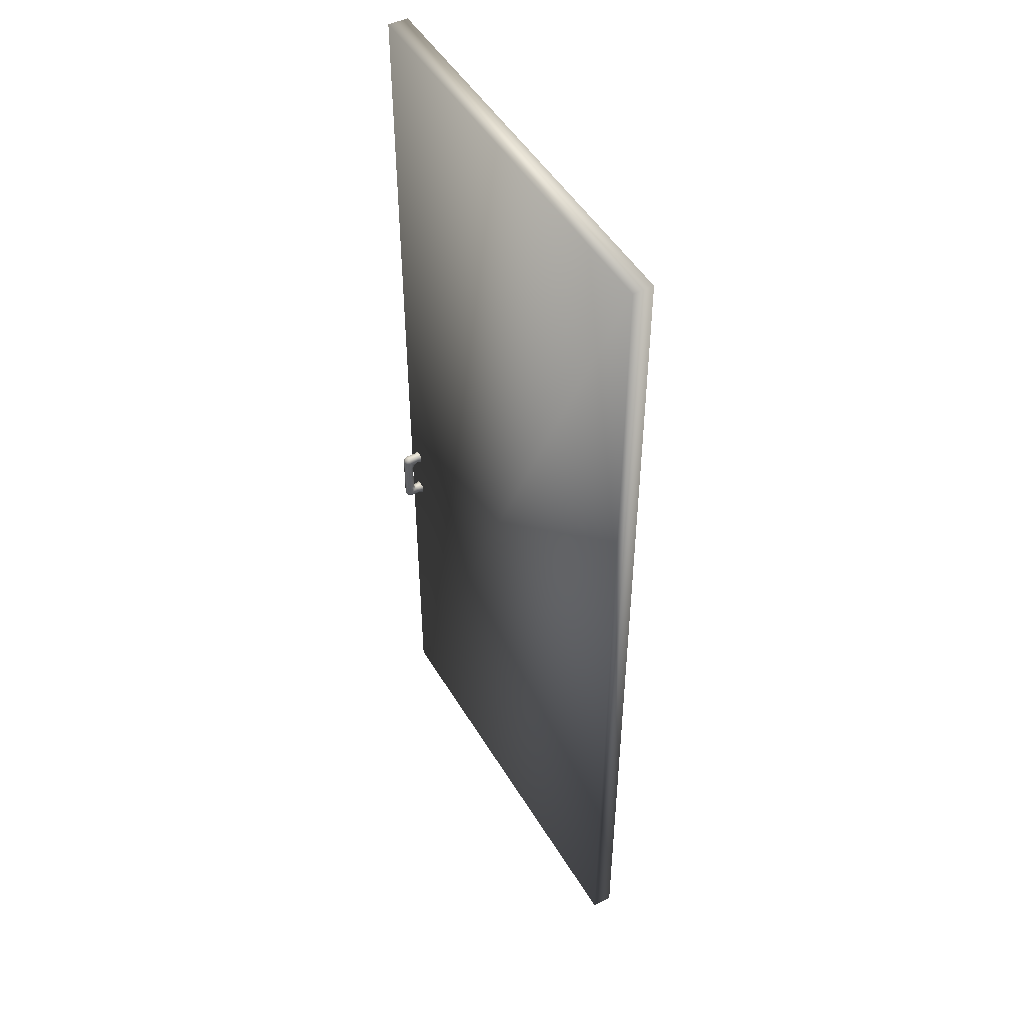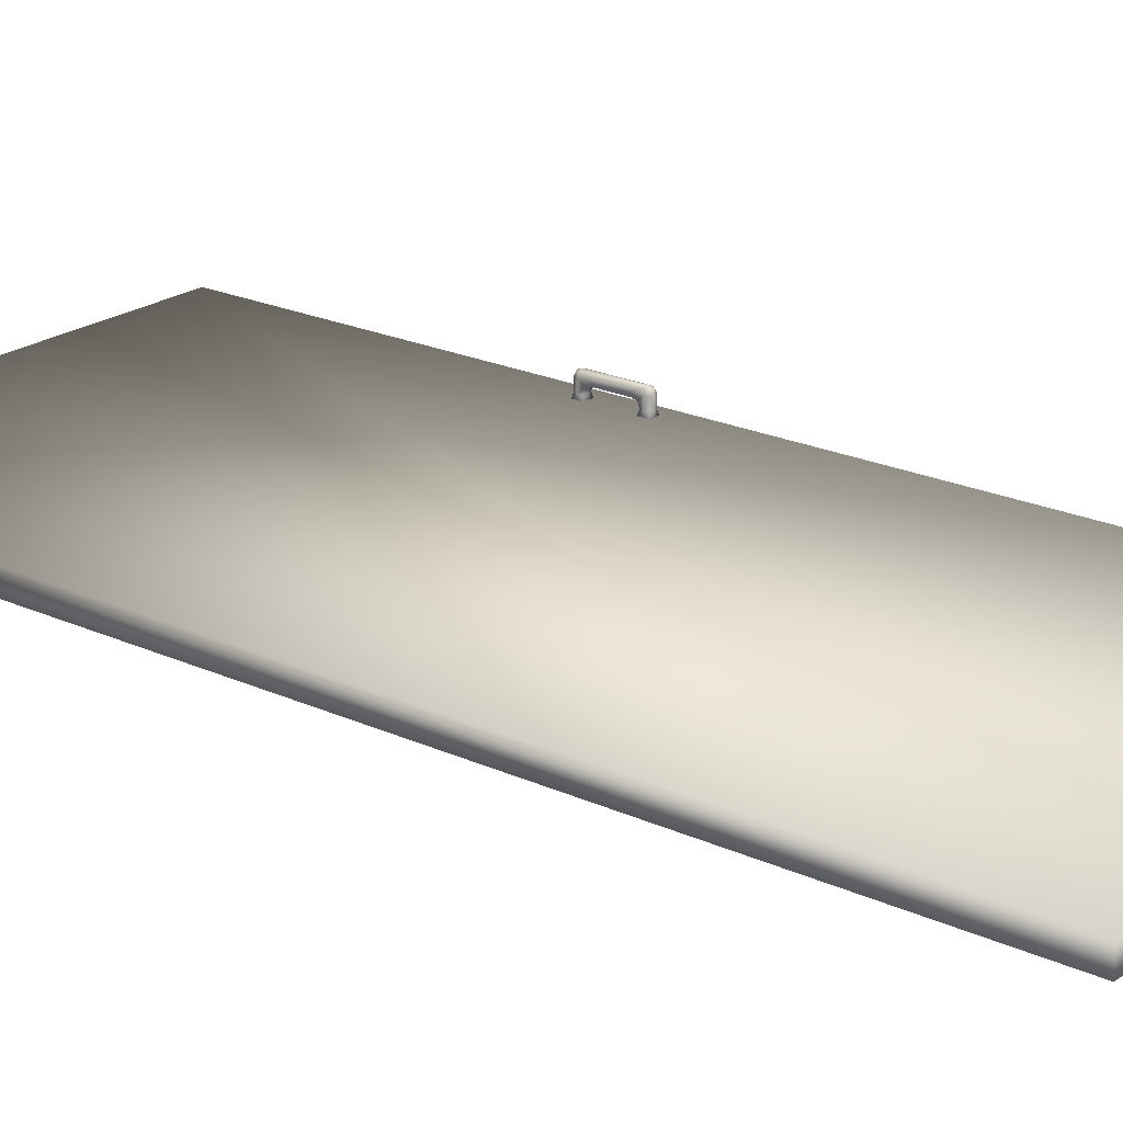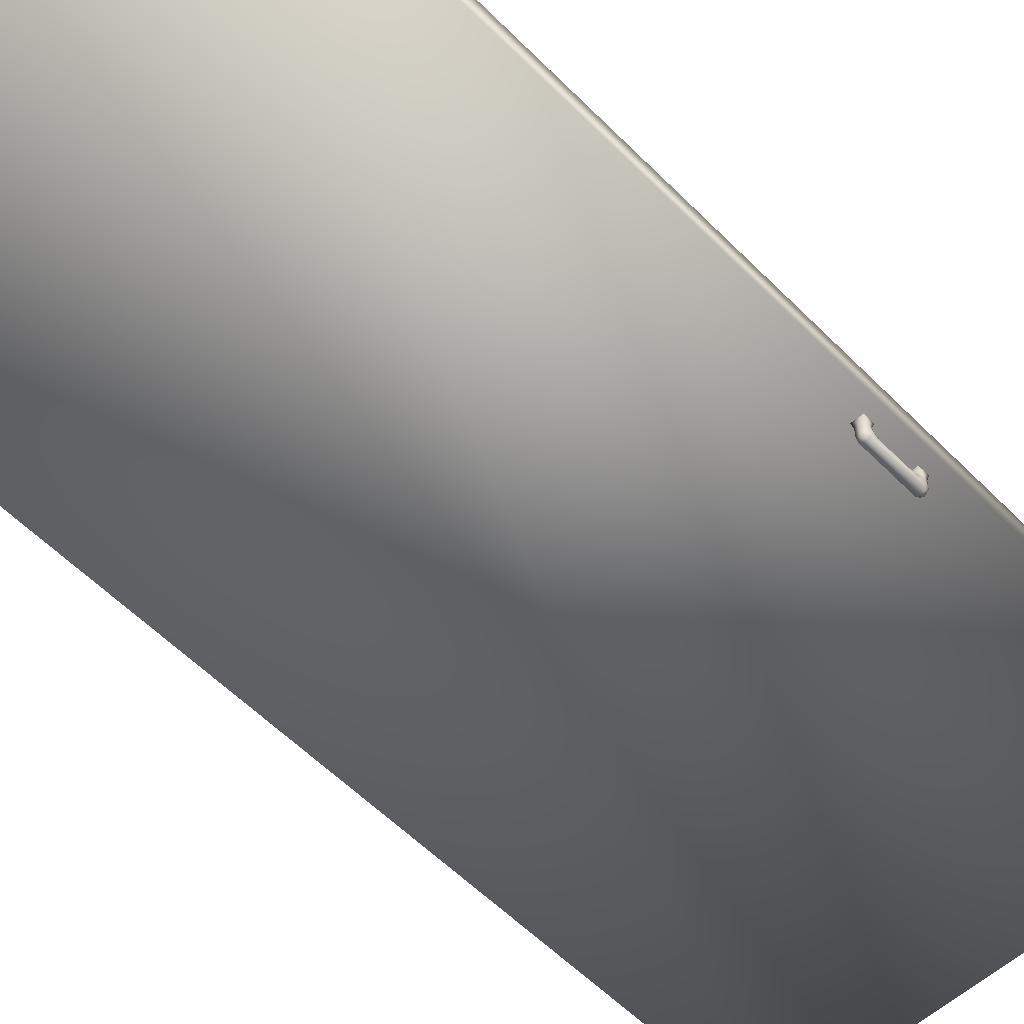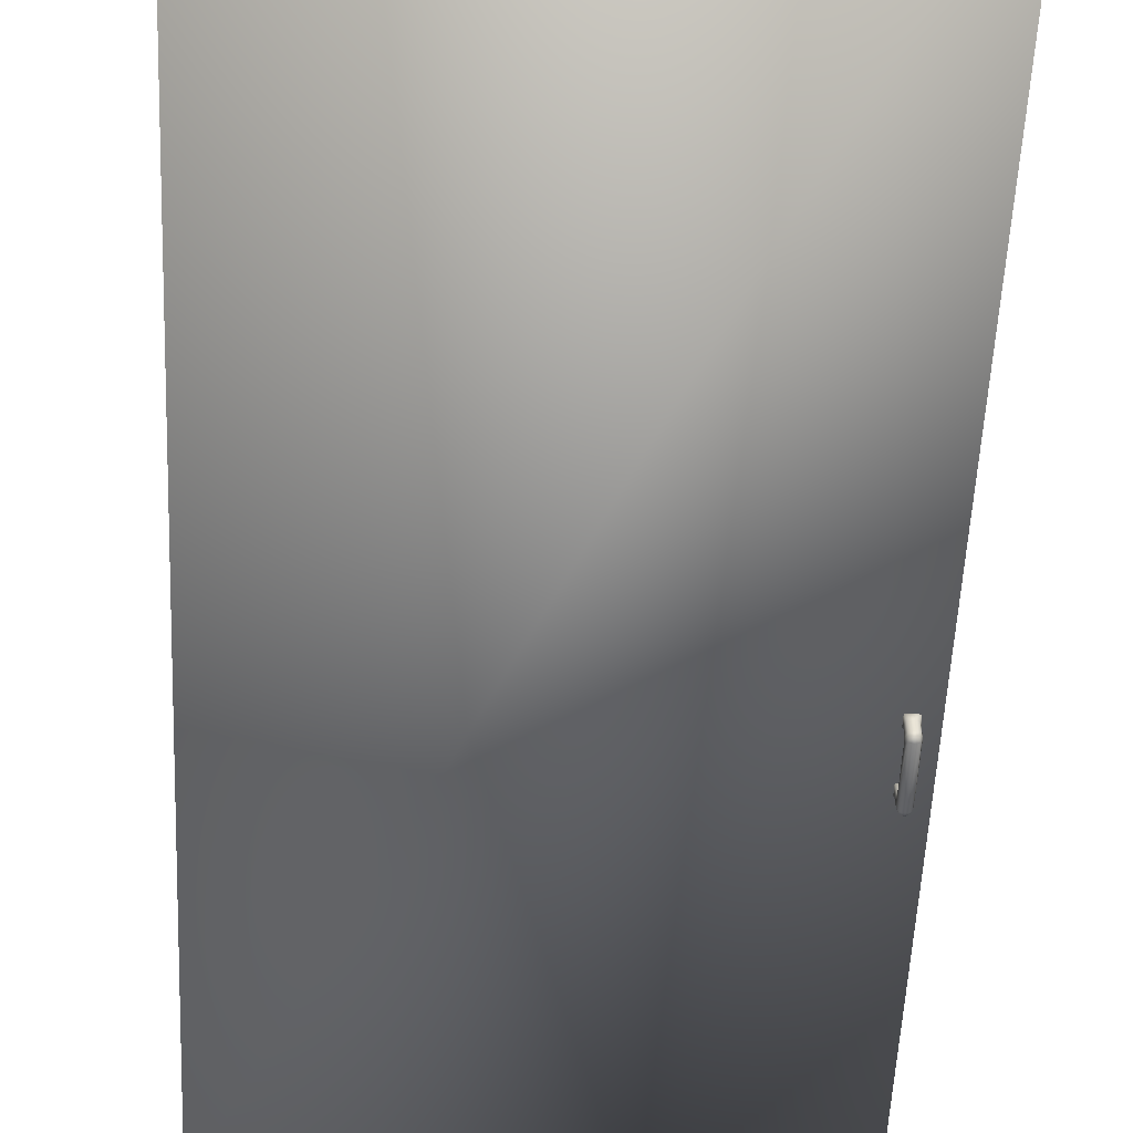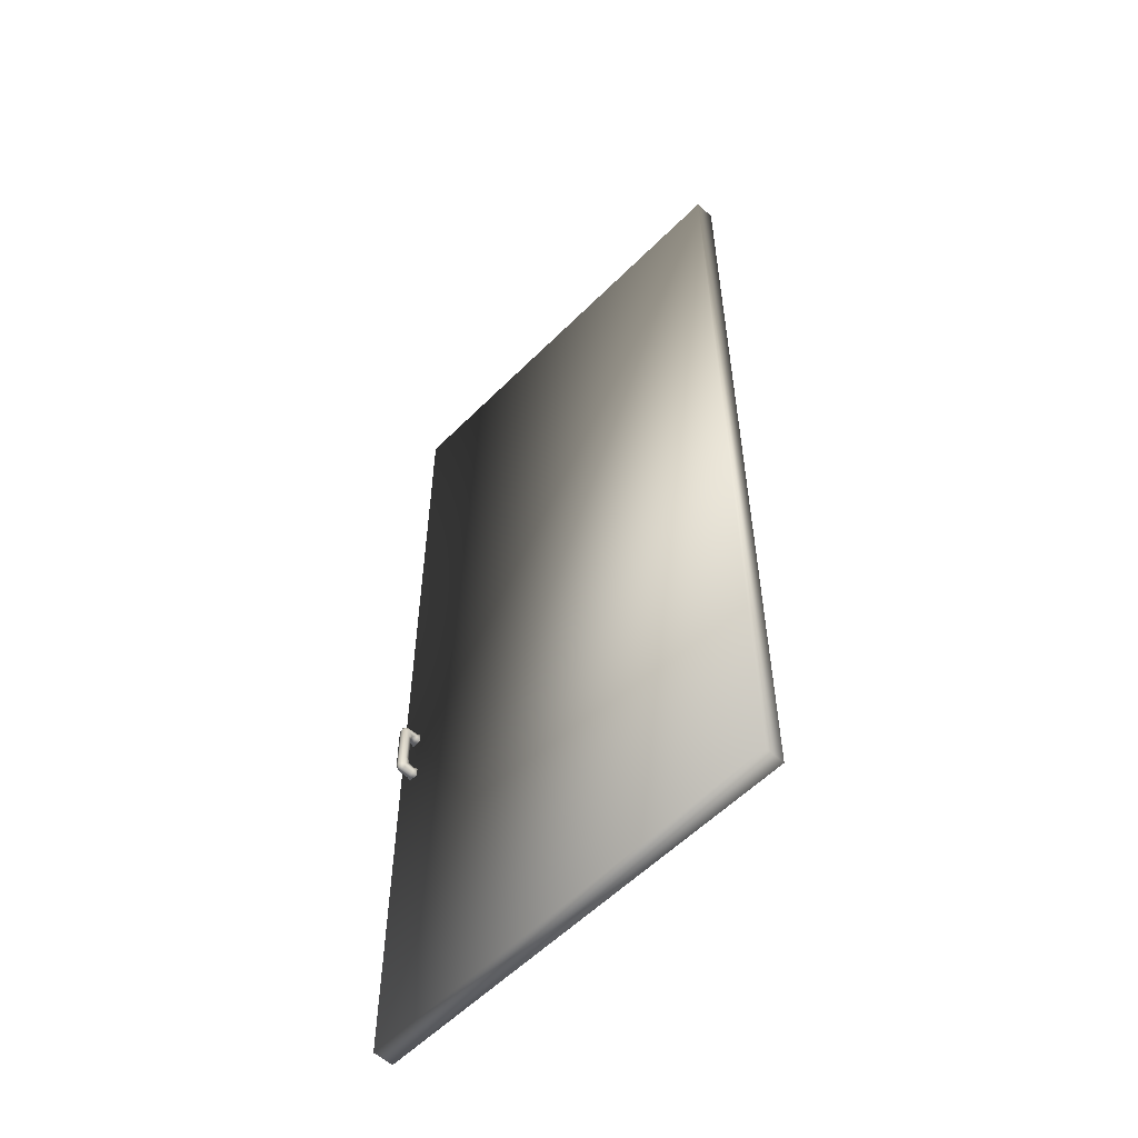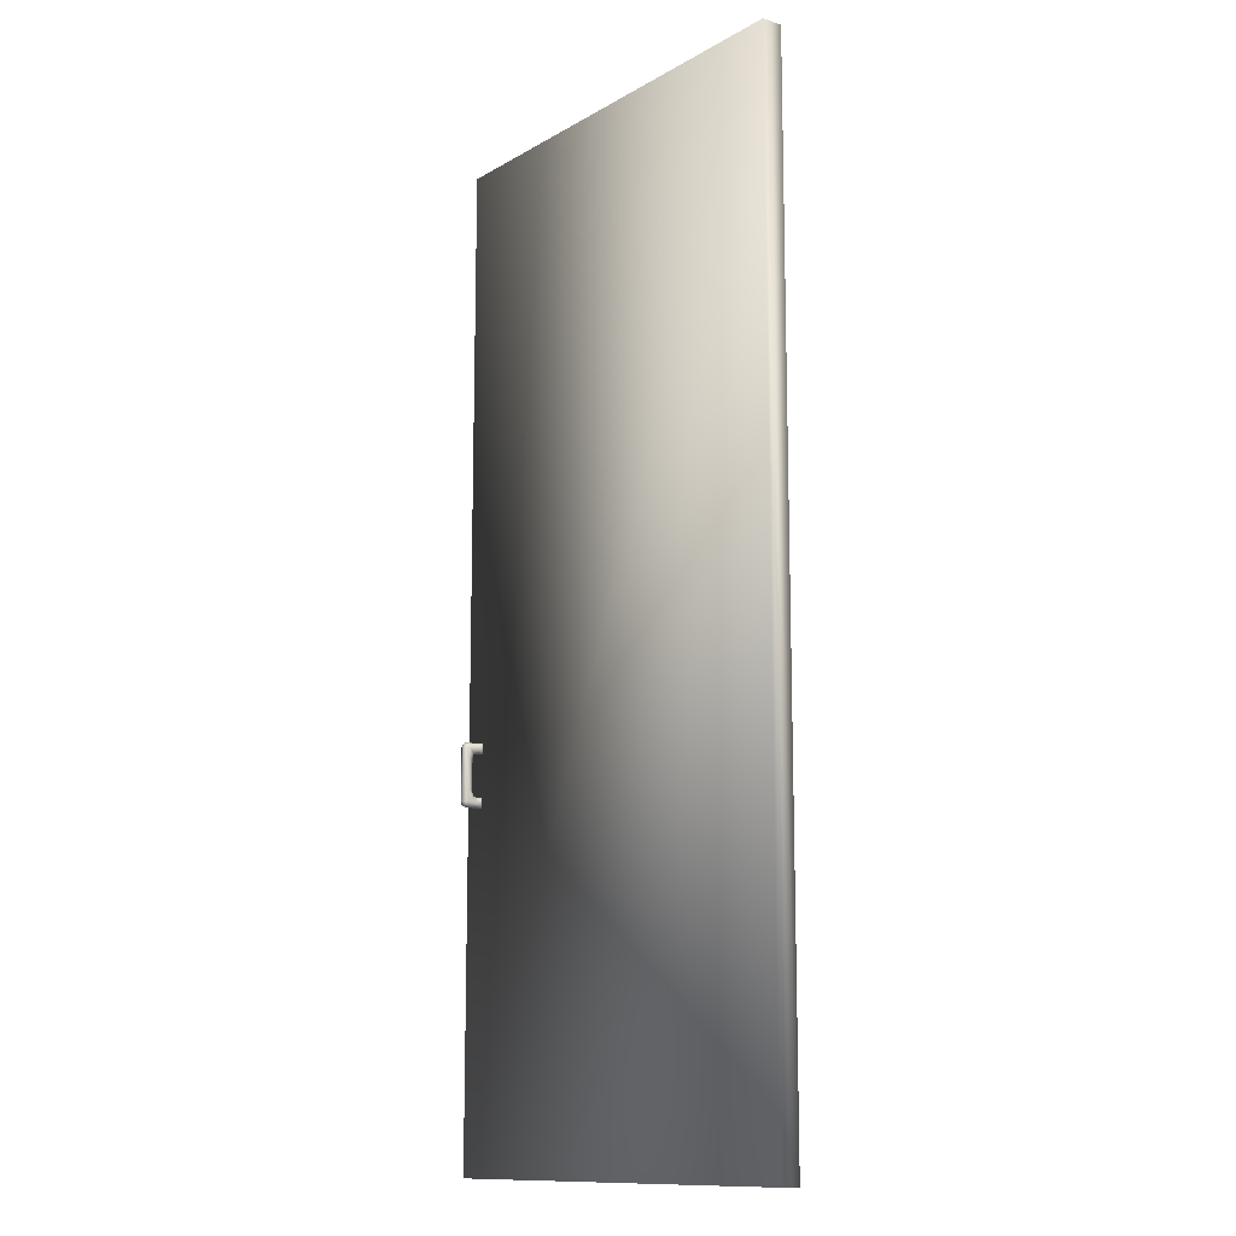
<metadata>
{"format":"obj","ext":"obj","renderer":"f3d","projection":"perspective","resolution":1024,"background":"white","views":[{"elev":48.4,"azim":-119.6,"up":"+Z"},{"elev":21.7,"azim":-51.2,"up":"+Y"},{"elev":-56.1,"azim":43.5,"up":"+Y"},{"elev":-53.1,"azim":-2.6,"up":"+Y"},{"elev":-56.6,"azim":-133.9,"up":"+Z"},{"elev":-12.4,"azim":-127.5,"up":"+Z"}]}
</metadata>
<code>
v 73.73 -3.419 -113.2
v 73.73 1.659 -113.2
v -34.11 1.659 -113.2
v 73.73 -3.419 127.6
v -34.11 -3.419 127.6
v -34.11 1.659 127.6
v -34.11 -3.419 -113.2
v 73.73 1.659 127.6
v 70.61 -3.345 -27.23
v 68.07 -3.345 -27.23
v 68.07 -3.345 -29.77
v 70.61 -3.345 -29.77
v 70.61 -3.345 -14.53
v 68.07 -3.345 -14.53
v 68.07 -3.345 -17.07
v 70.61 -3.345 -17.07
v 70.29 -7.155 -29.45
v 69.34 -7.155 -29.77
v 68.39 -7.155 -29.45
v 68.64 -7.86 -29.21
v 69.34 -8.107 -29.45
v 70.05 -7.86 -29.21
v 69.34 -7.155 -14.53
v 70.29 -7.155 -14.85
v 70.05 -7.86 -15.1
v 69.34 -8.107 -14.85
v 68.39 -7.311 -14.86
v 70.61 -7.155 -28.5
v 70.61 -5.885 -28.5
v 70.29 -8.107 -28.5
v 70.41 -5.885 -27.23
v 69.34 -8.424 -28.5
v 68.39 -8.107 -28.5
v 68.07 -7.155 -28.5
v 68.07 -5.885 -28.5
v 68.27 -5.885 -27.23
v 70.61 -7.155 -27.23
v 68.39 -8.107 -15.81
v 68.39 -6.202 -25.96
v 69.34 -5.567 -26.91
v 70.29 -6.202 -25.96
v 69.34 -8.424 -15.81
v 68.07 -7.155 -27.23
v 69.34 -5.885 -25.96
v 68.07 -7.155 -17.07
v 70.29 -6.202 -18.34
v 70.61 -7.155 -17.08
v 70.41 -5.885 -17.07
v 68.39 -6.202 -18.34
v 68.27 -5.885 -17.07
v 69.34 -5.885 -18.34
v 69.34 -5.567 -17.39
v 70.61 -7.155 -15.8
v 70.61 -5.885 -15.8
v 70.29 -8.107 -15.81
v 68.07 -7.155 -15.8
v 68.07 -5.885 -15.8
v 69.34 -4.615 -29.77
v 68.39 -4.615 -29.45
v 70.29 -4.615 -29.45
v 70.61 -4.615 -28.5
v 70.29 -4.615 -27.55
v 69.34 -4.615 -27.23
v 68.39 -4.615 -27.55
v 68.07 -4.615 -28.5
v 69.34 -4.615 -17.07
v 68.39 -4.615 -16.76
v 70.29 -4.615 -16.76
v 70.61 -4.615 -15.8
v 70.29 -4.615 -14.85
v 69.34 -4.615 -14.53
v 68.39 -4.615 -14.85
v 68.07 -4.615 -15.8
v 70.61 1.399 -27.23
v 68.07 1.399 -27.23
v 68.07 1.399 -29.77
v 70.61 1.399 -29.77
v 70.61 1.399 -14.53
v 68.07 1.399 -14.53
v 68.07 1.399 -17.07
v 70.61 1.399 -17.07
v 70.29 5.209 -29.45
v 69.34 5.209 -29.77
v 68.39 5.209 -29.45
v 68.64 5.914 -29.21
v 69.34 6.161 -29.45
v 70.05 5.914 -29.21
v 69.34 5.209 -14.53
v 70.29 5.209 -14.85
v 70.05 5.914 -15.1
v 69.34 6.161 -14.85
v 68.64 5.914 -15.1
v 68.39 5.209 -14.85
v 70.29 6.161 -28.5
v 70.61 5.209 -28.5
v 70.41 3.939 -27.23
v 69.34 6.478 -28.5
v 68.07 2.669 -28.5
v 68.27 3.939 -27.23
v 68.07 5.209 -28.5
v 70.61 5.209 -25.96
v 70.29 4.256 -25.96
v 68.39 6.161 -28.5
v 69.34 3.939 -25.96
v 69.34 3.621 -26.91
v 68.07 5.209 -25.96
v 70.29 4.256 -18.34
v 70.29 6.161 -15.81
v 70.61 5.209 -18.34
v 68.39 4.256 -25.96
v 70.61 5.209 -15.8
v 70.41 3.939 -17.07
v 68.07 5.209 -18.34
v 68.39 4.256 -18.34
v 68.27 3.939 -17.07
v 69.34 3.939 -18.34
v 69.34 3.621 -17.39
v 70.61 2.669 -15.8
v 69.34 6.478 -15.8
v 68.39 6.161 -15.81
v 68.07 5.209 -15.8
v 69.34 2.669 -29.77
v 68.39 2.669 -29.45
v 70.29 2.669 -29.45
v 70.61 2.669 -28.5
v 70.29 2.669 -27.55
v 69.34 2.669 -27.23
v 68.39 2.669 -27.55
v 69.34 2.669 -17.07
v 68.39 2.669 -16.76
v 70.29 2.669 -16.76
v 70.29 2.669 -14.85
v 69.34 2.669 -14.53
v 68.39 2.669 -14.85
v 68.07 2.669 -15.8
f 3 2 1
f 6 5 4
f 6 3 7
f 4 1 2
f 1 7 3
f 4 8 6
f 7 5 6
f 2 8 4
f 12 11 10
f 12 10 9
f 16 15 14
f 16 14 13
f 21 20 19
f 21 19 18
f 17 22 21
f 17 21 18
f 26 25 24
f 26 24 23
f 27 26 23
f 17 29 28
f 30 22 17
f 30 17 28
f 37 55 30
f 37 30 28
f 29 31 37
f 29 37 28
f 21 22 30
f 21 30 32
f 33 20 21
f 33 21 32
f 32 38 33
f 30 55 32
f 19 20 33
f 19 33 34
f 35 19 34
f 43 36 35
f 43 35 34
f 33 38 43
f 33 43 34
f 37 31 41
f 47 55 37
f 41 47 37
f 42 38 32
f 55 42 32
f 39 36 43
f 40 36 39
f 40 39 44
f 41 31 40
f 41 40 44
f 45 39 43
f 38 45 43
f 47 41 46
f 49 39 45
f 44 39 49
f 44 49 51
f 46 41 44
f 46 44 51
f 46 48 47
f 45 50 49
f 52 48 46
f 52 46 51
f 49 50 52
f 49 52 51
f 47 48 54
f 47 54 53
f 55 47 53
f 24 25 55
f 24 55 53
f 54 24 53
f 26 27 38
f 26 38 42
f 55 25 26
f 55 26 42
f 45 38 56
f 57 50 45
f 57 45 56
f 27 57 56
f 38 27 56
f 18 19 59
f 18 59 58
f 60 17 18
f 60 18 58
f 58 11 12
f 58 12 60
f 58 59 11
f 29 17 60
f 29 60 61
f 62 31 29
f 62 29 61
f 61 12 9
f 61 9 62
f 61 60 12
f 40 31 62
f 40 62 63
f 64 36 40
f 64 40 63
f 63 9 10
f 63 10 64
f 63 62 9
f 35 36 64
f 35 64 65
f 59 19 35
f 59 35 65
f 65 10 11
f 65 11 59
f 65 64 10
f 52 50 67
f 52 67 66
f 68 48 52
f 68 52 66
f 66 15 16
f 66 16 68
f 66 67 15
f 54 48 68
f 54 68 69
f 70 24 54
f 70 54 69
f 69 16 13
f 69 13 70
f 69 68 16
f 23 24 70
f 23 70 71
f 72 27 23
f 72 23 71
f 71 13 14
f 71 14 72
f 71 70 13
f 57 27 72
f 57 72 73
f 67 50 57
f 67 57 73
f 73 14 15
f 73 15 67
f 73 72 14
f 74 75 76
f 74 76 77
f 78 79 80
f 78 80 81
f 83 84 85
f 83 85 86
f 83 86 87
f 83 87 82
f 88 133 89
f 88 89 90
f 88 90 91
f 88 91 92
f 88 92 93
f 88 93 133
f 95 125 82
f 95 82 87
f 95 87 94
f 95 96 125
f 97 94 87
f 97 87 86
f 97 86 85
f 97 85 103
f 100 103 85
f 100 85 84
f 100 84 98
f 100 98 99
f 101 102 96
f 101 96 95
f 101 95 94
f 101 94 108
f 119 94 97
f 119 97 103
f 119 103 120
f 119 108 94
f 106 103 100
f 106 100 99
f 106 99 110
f 106 120 103
f 104 110 99
f 104 99 105
f 104 105 96
f 104 96 102
f 104 102 116
f 104 116 110
f 109 107 102
f 109 102 101
f 109 101 108
f 116 102 107
f 109 108 111
f 109 111 112
f 109 112 107
f 113 120 106
f 113 106 110
f 113 110 114
f 113 114 115
f 113 115 121
f 113 121 120
f 116 114 110
f 116 107 112
f 116 112 117
f 116 117 115
f 116 115 114
f 111 118 112
f 111 108 90
f 111 90 89
f 111 89 118
f 119 120 92
f 119 92 91
f 119 91 90
f 119 90 108
f 121 115 135
f 121 135 93
f 121 93 92
f 121 92 120
f 122 123 84
f 122 84 83
f 122 83 82
f 122 82 124
f 77 76 122
f 124 77 122
f 76 123 122
f 125 124 82
f 125 96 126
f 74 77 125
f 126 74 125
f 77 124 125
f 127 126 96
f 127 96 105
f 127 105 99
f 127 99 128
f 75 74 127
f 128 75 127
f 74 126 127
f 98 128 99
f 98 84 123
f 76 75 98
f 123 76 98
f 75 128 98
f 129 130 115
f 129 115 117
f 129 117 112
f 129 112 131
f 81 80 129
f 131 81 129
f 80 130 129
f 118 131 112
f 118 89 132
f 78 81 118
f 132 78 118
f 81 131 118
f 133 132 89
f 133 93 134
f 79 78 133
f 134 79 133
f 78 132 133
f 135 134 93
f 135 115 130
f 80 79 135
f 130 80 135
f 79 134 135
f 2 3 6
f 6 8 2
f 4 5 7
f 1 4 7

</code>
